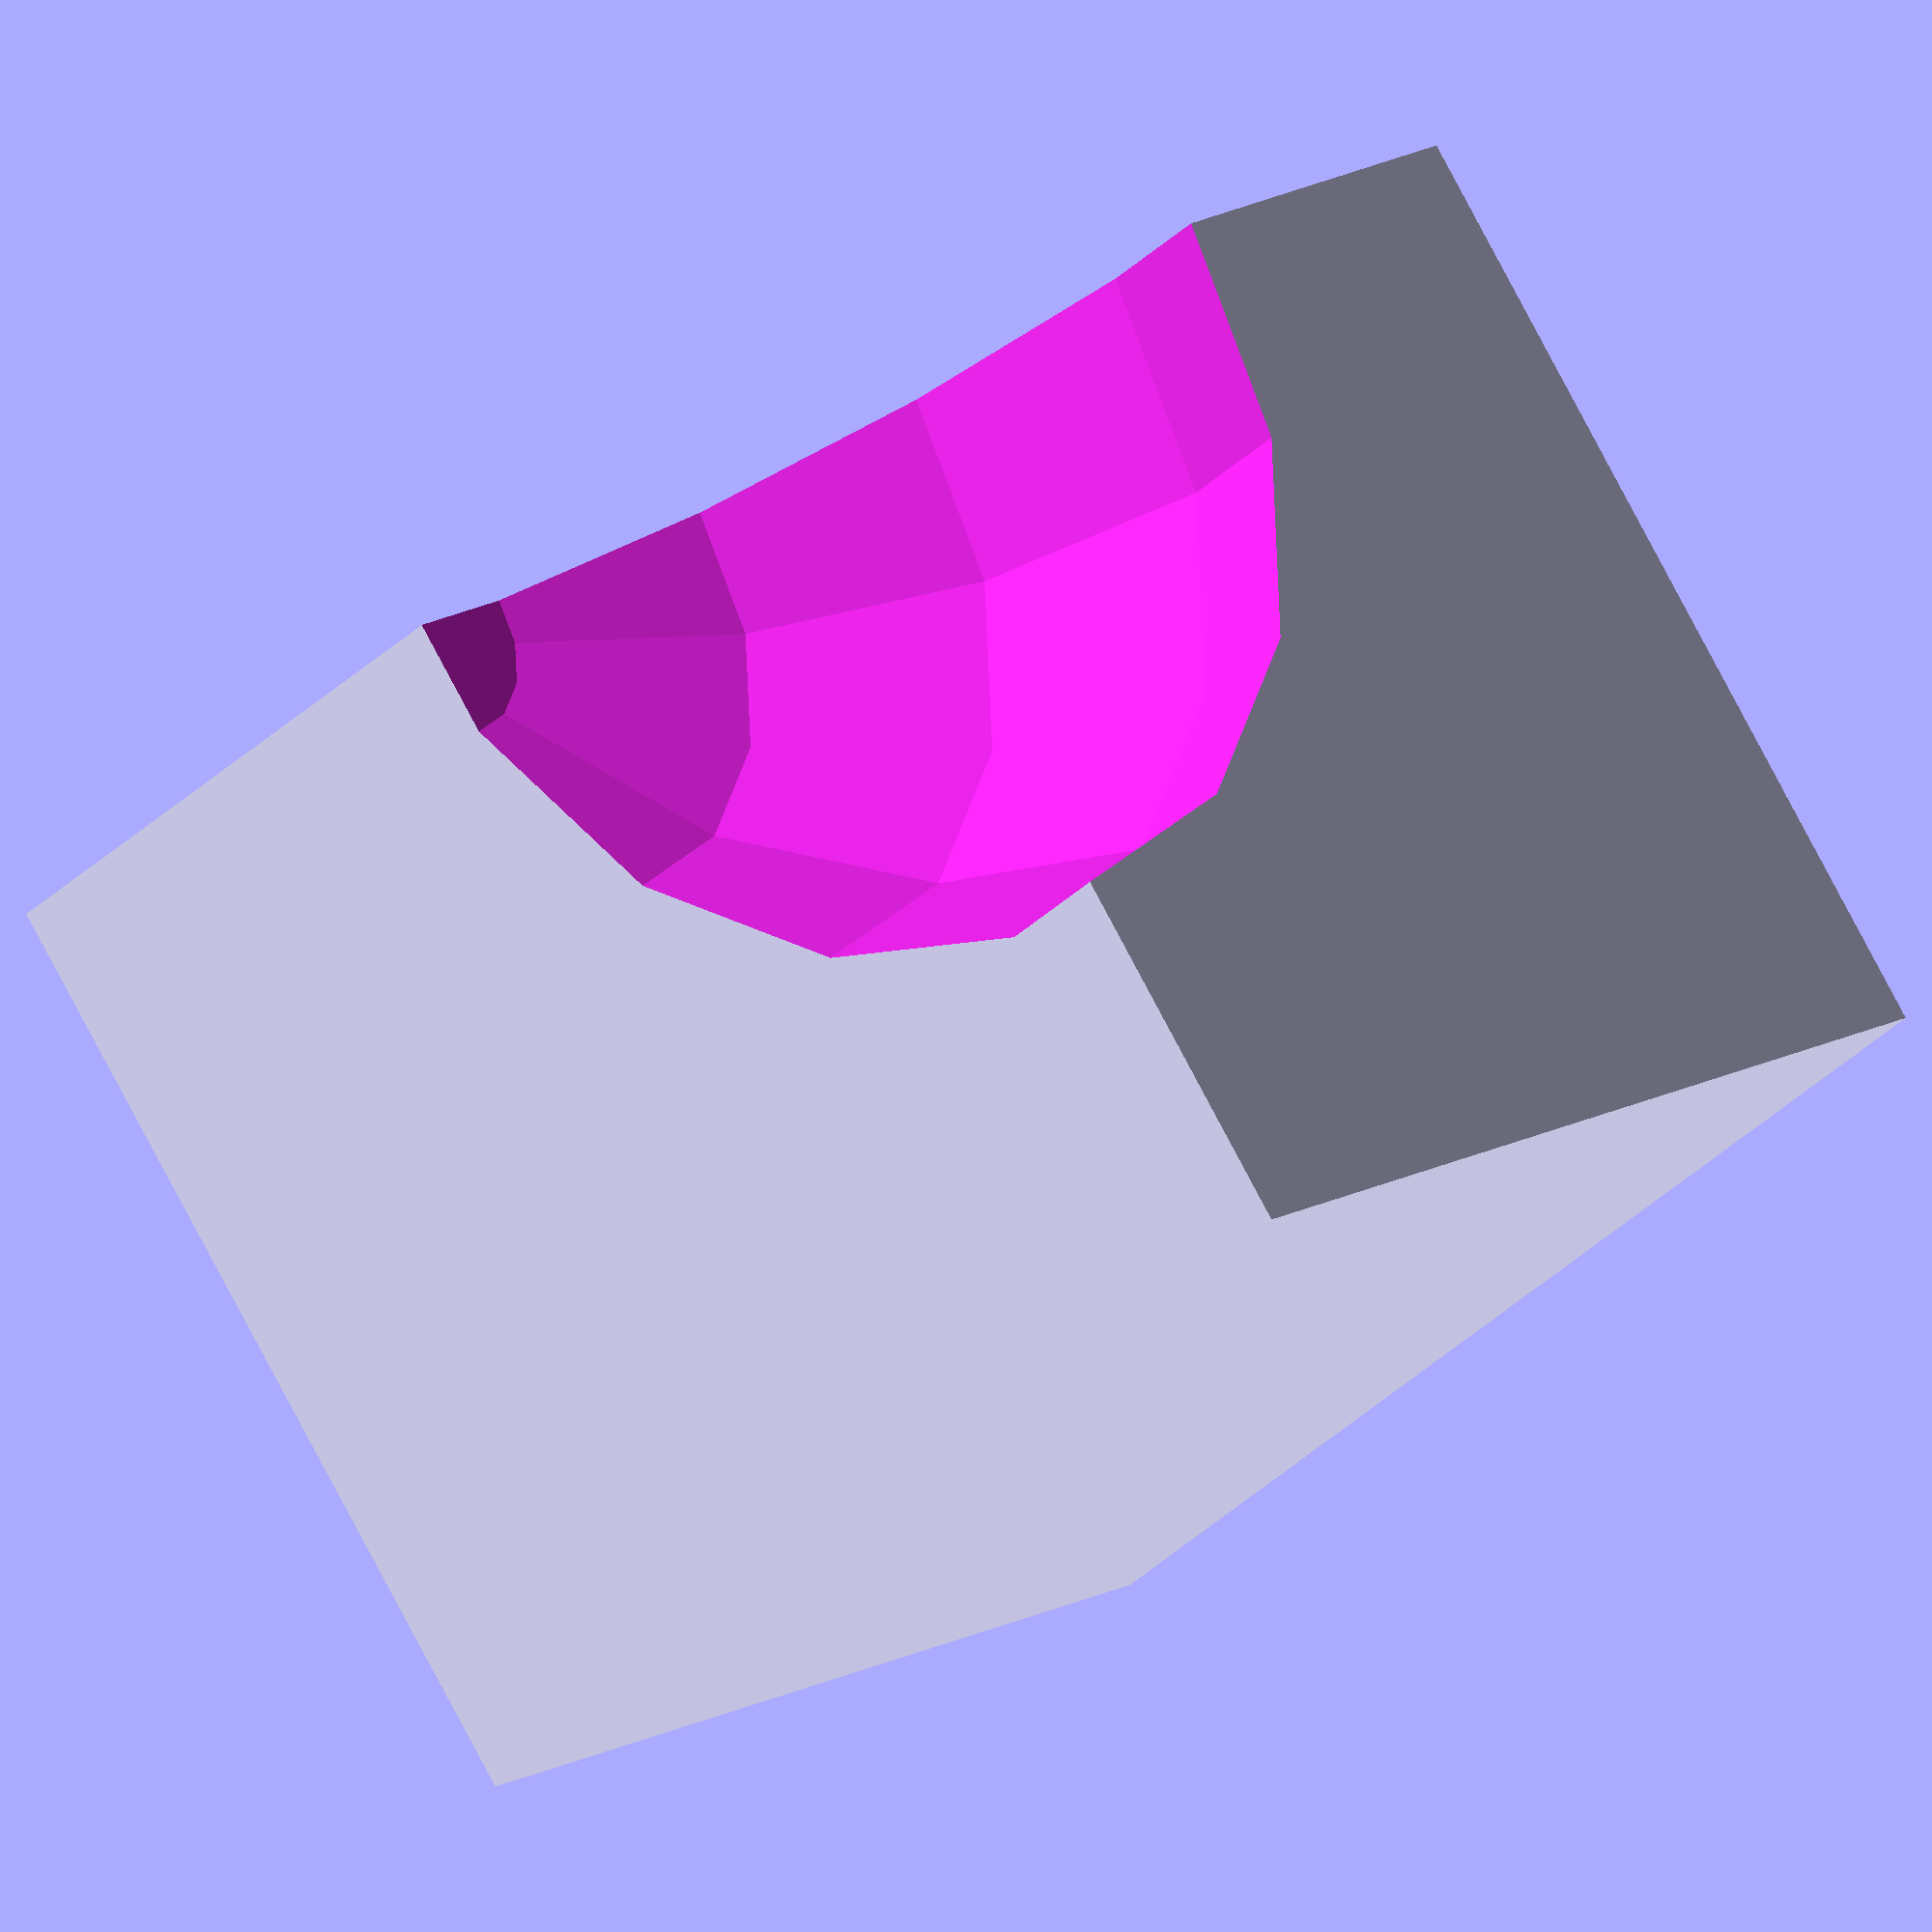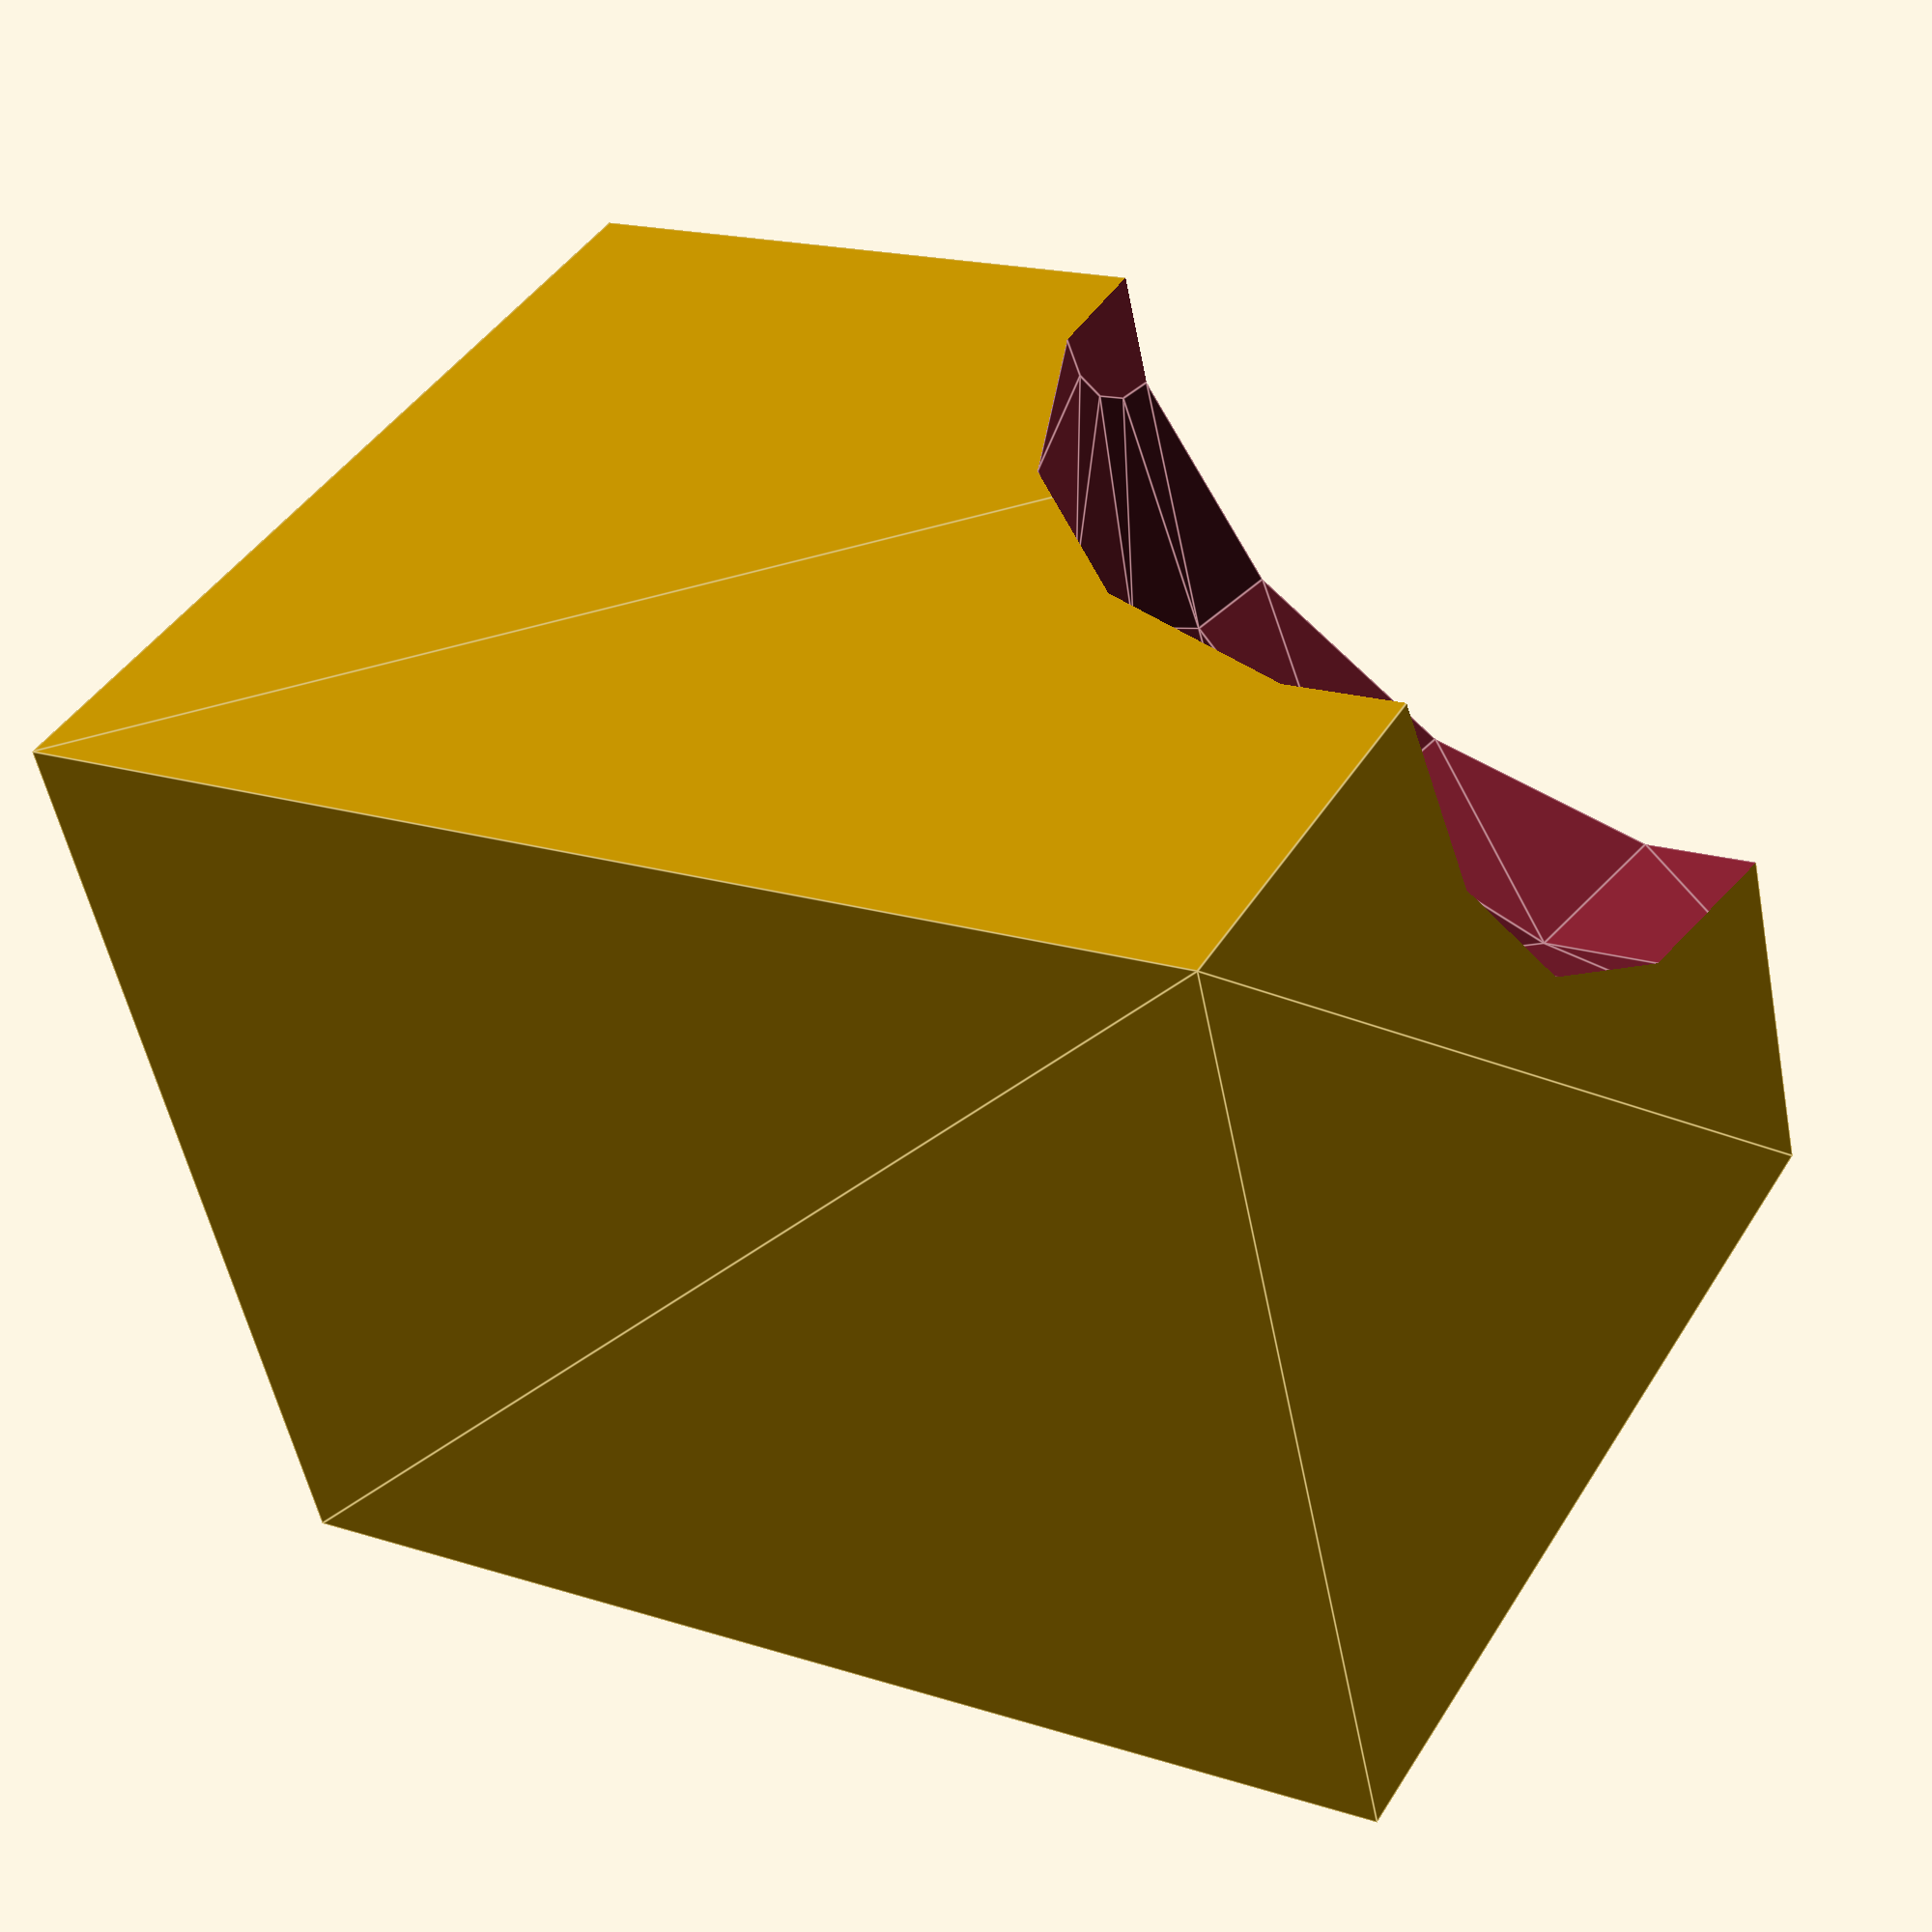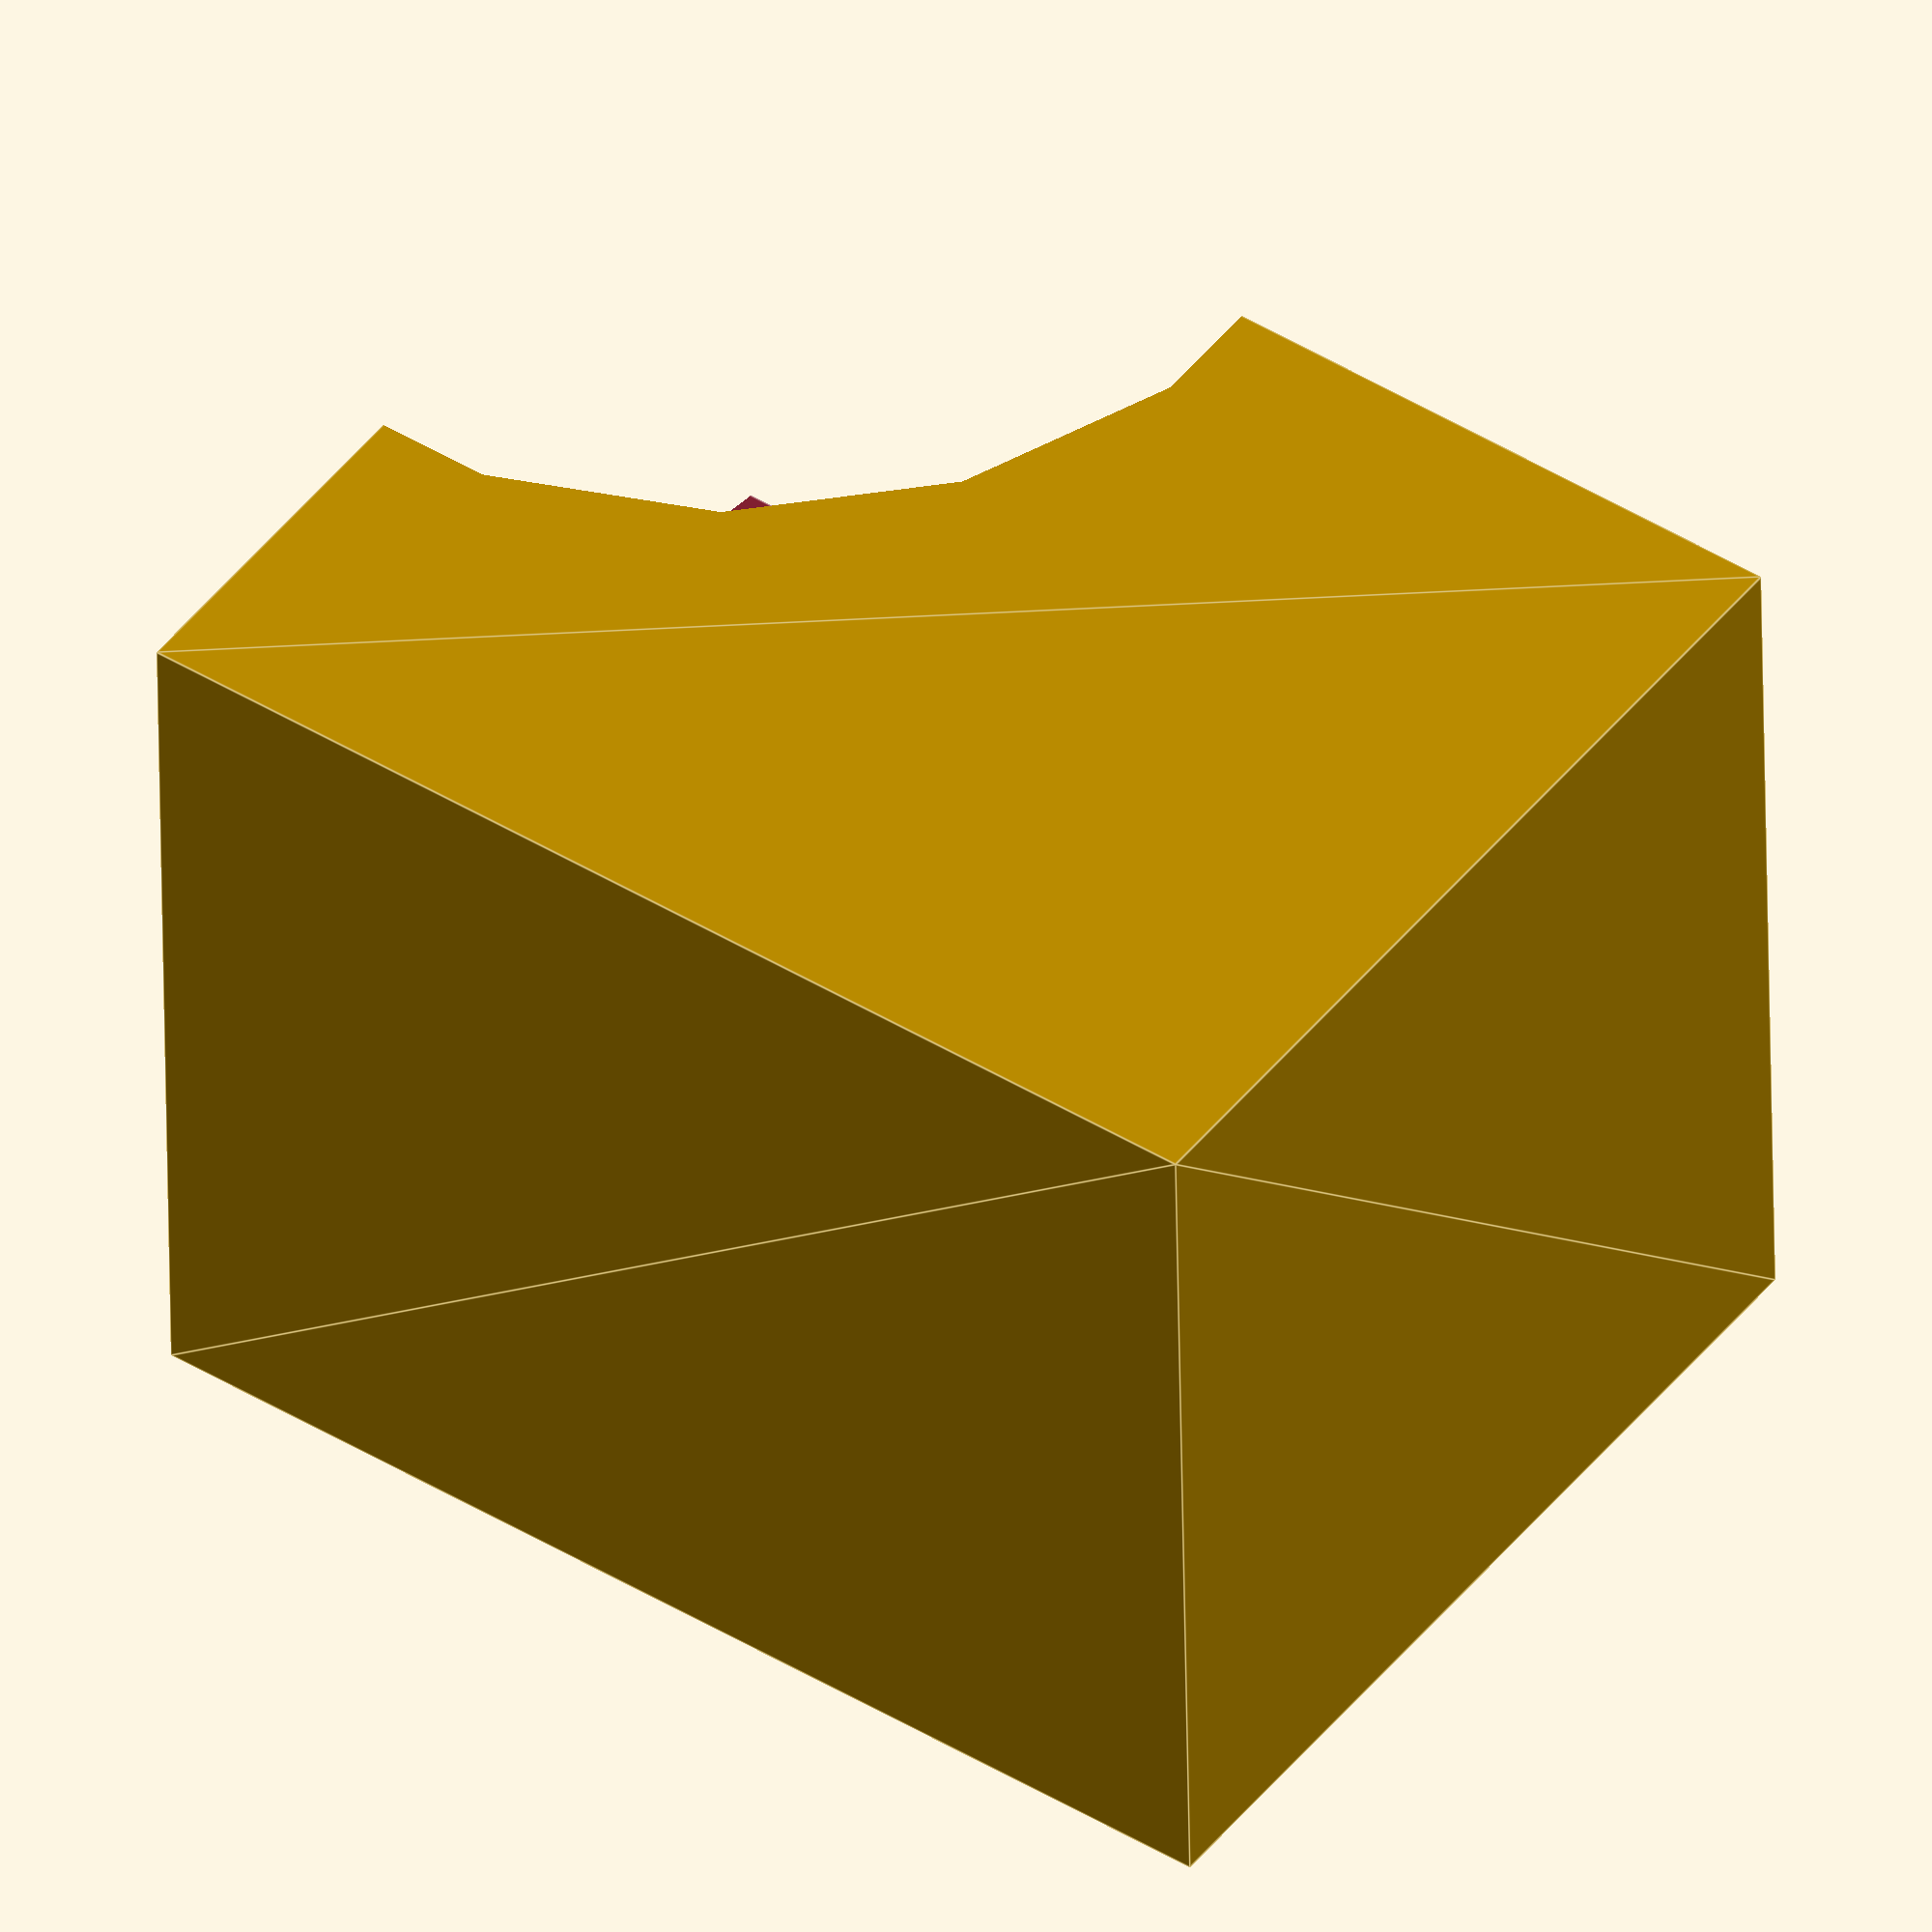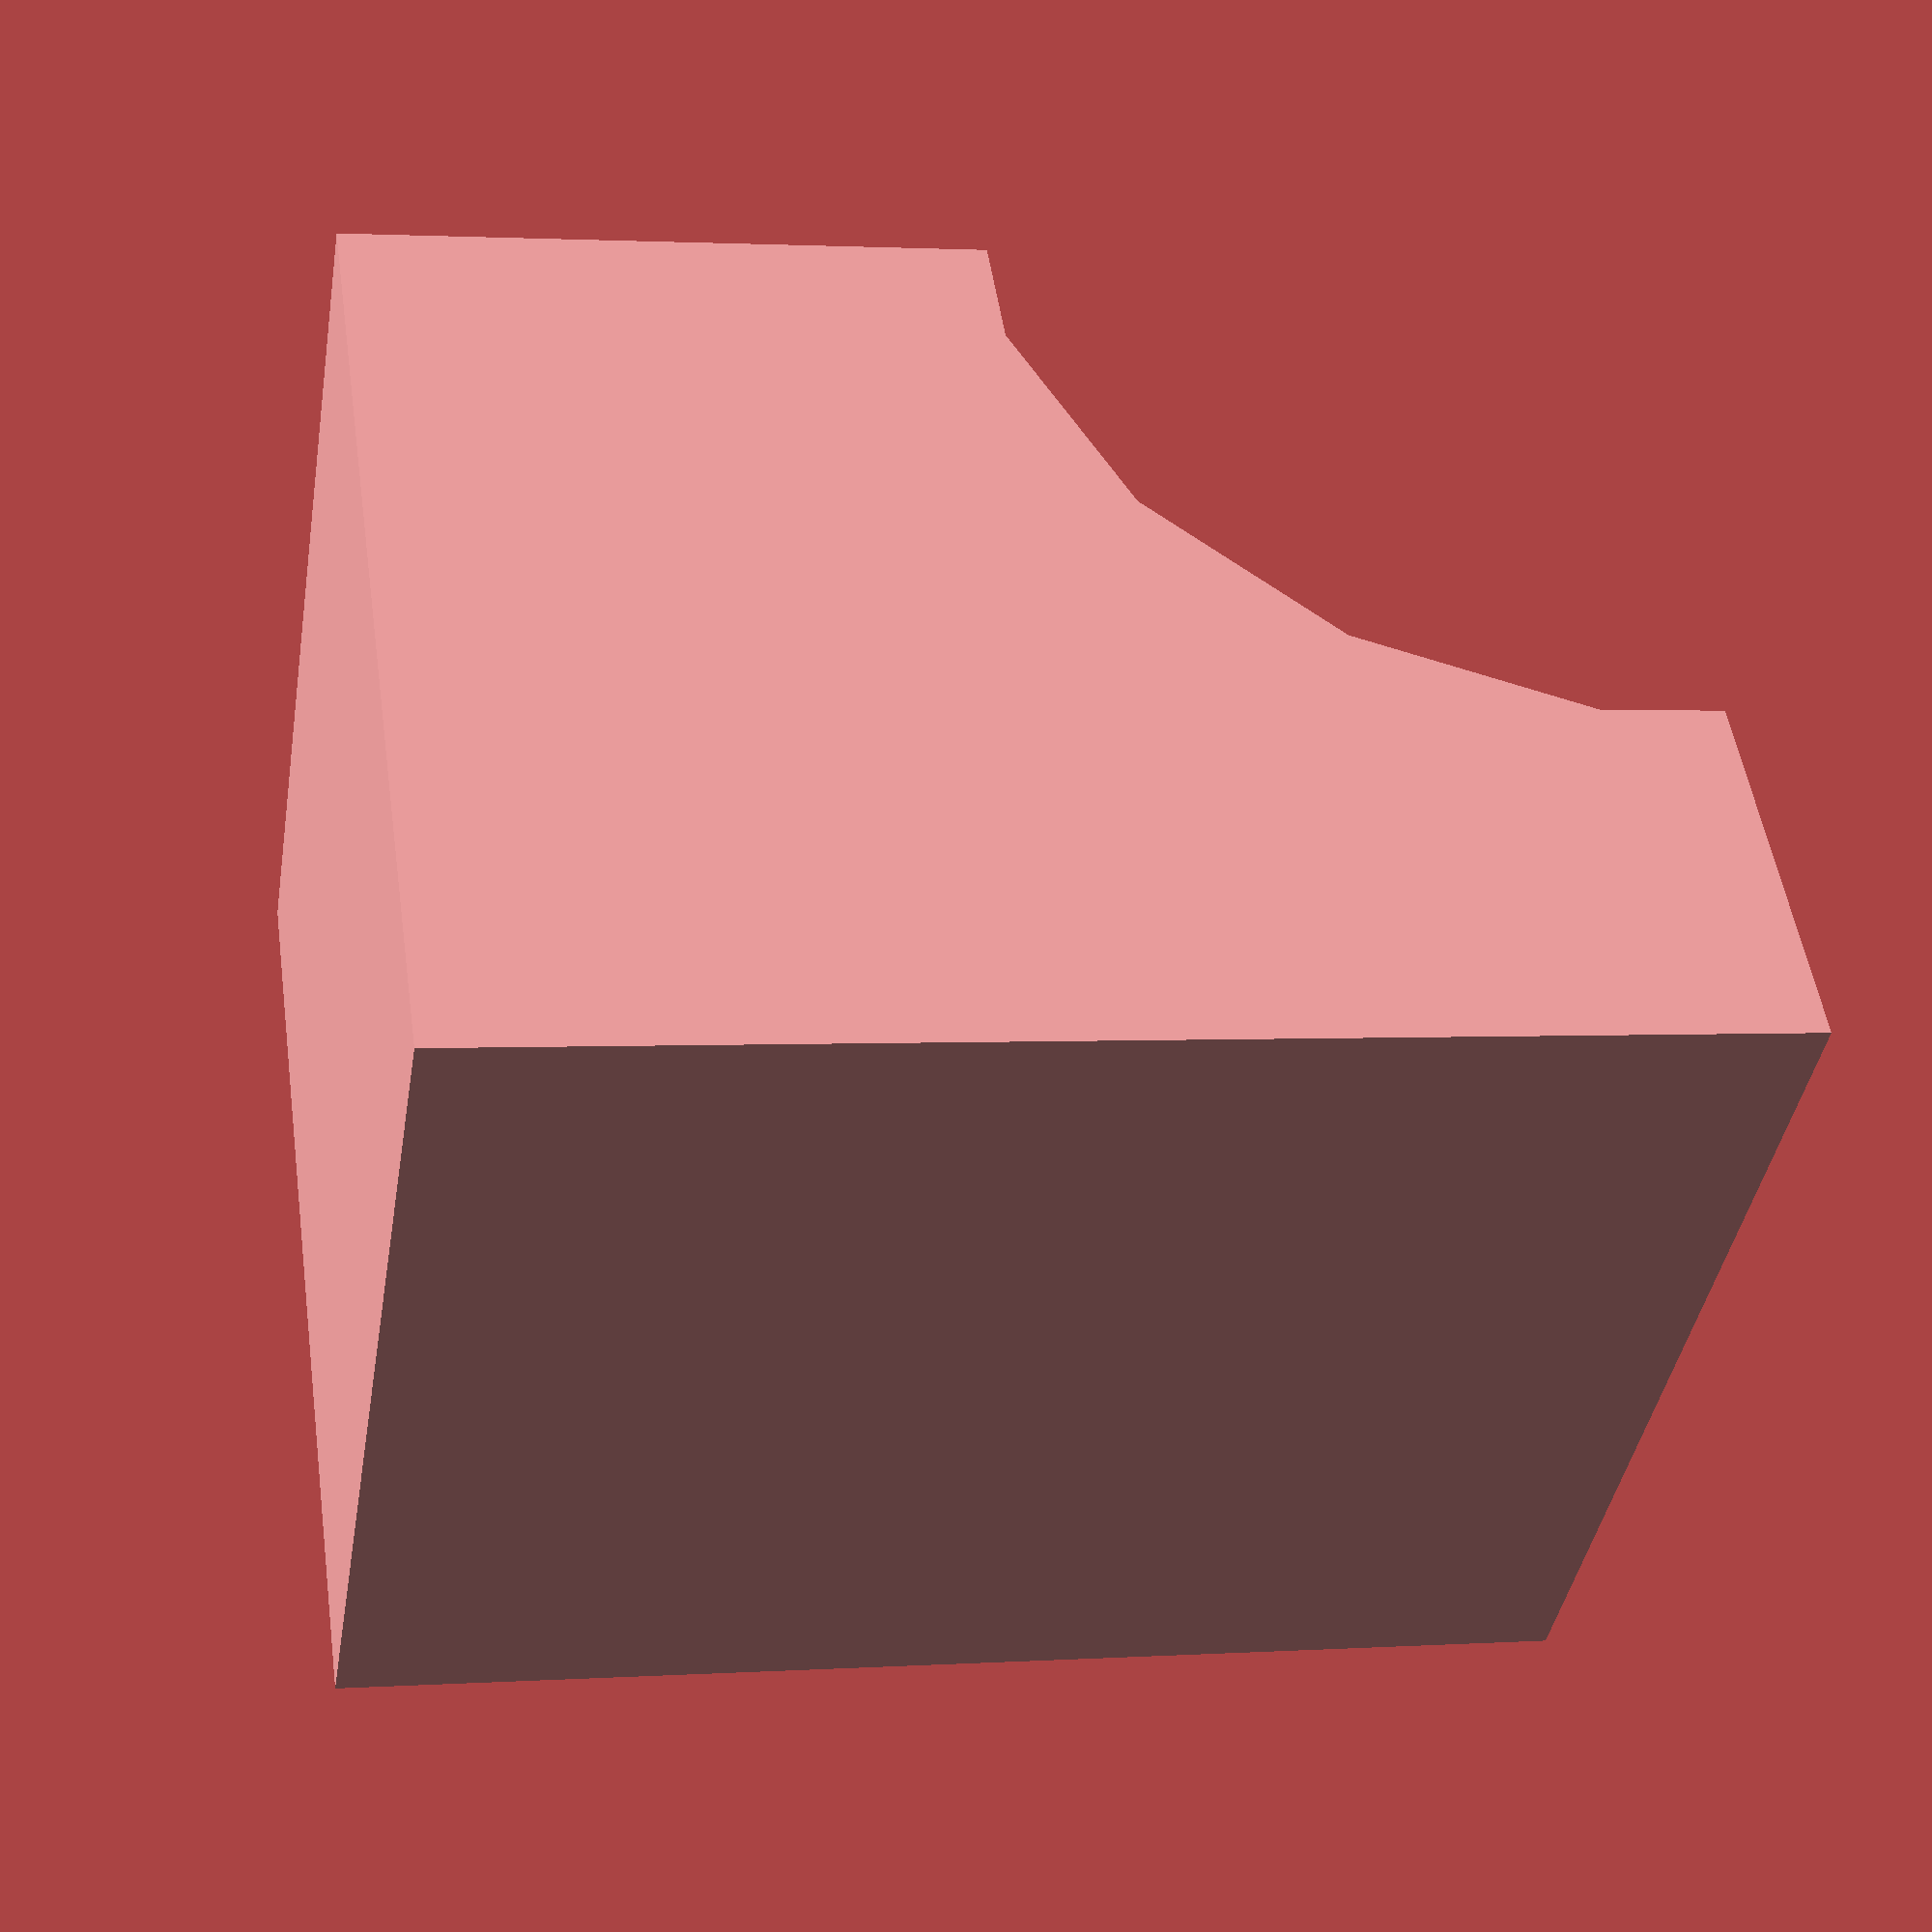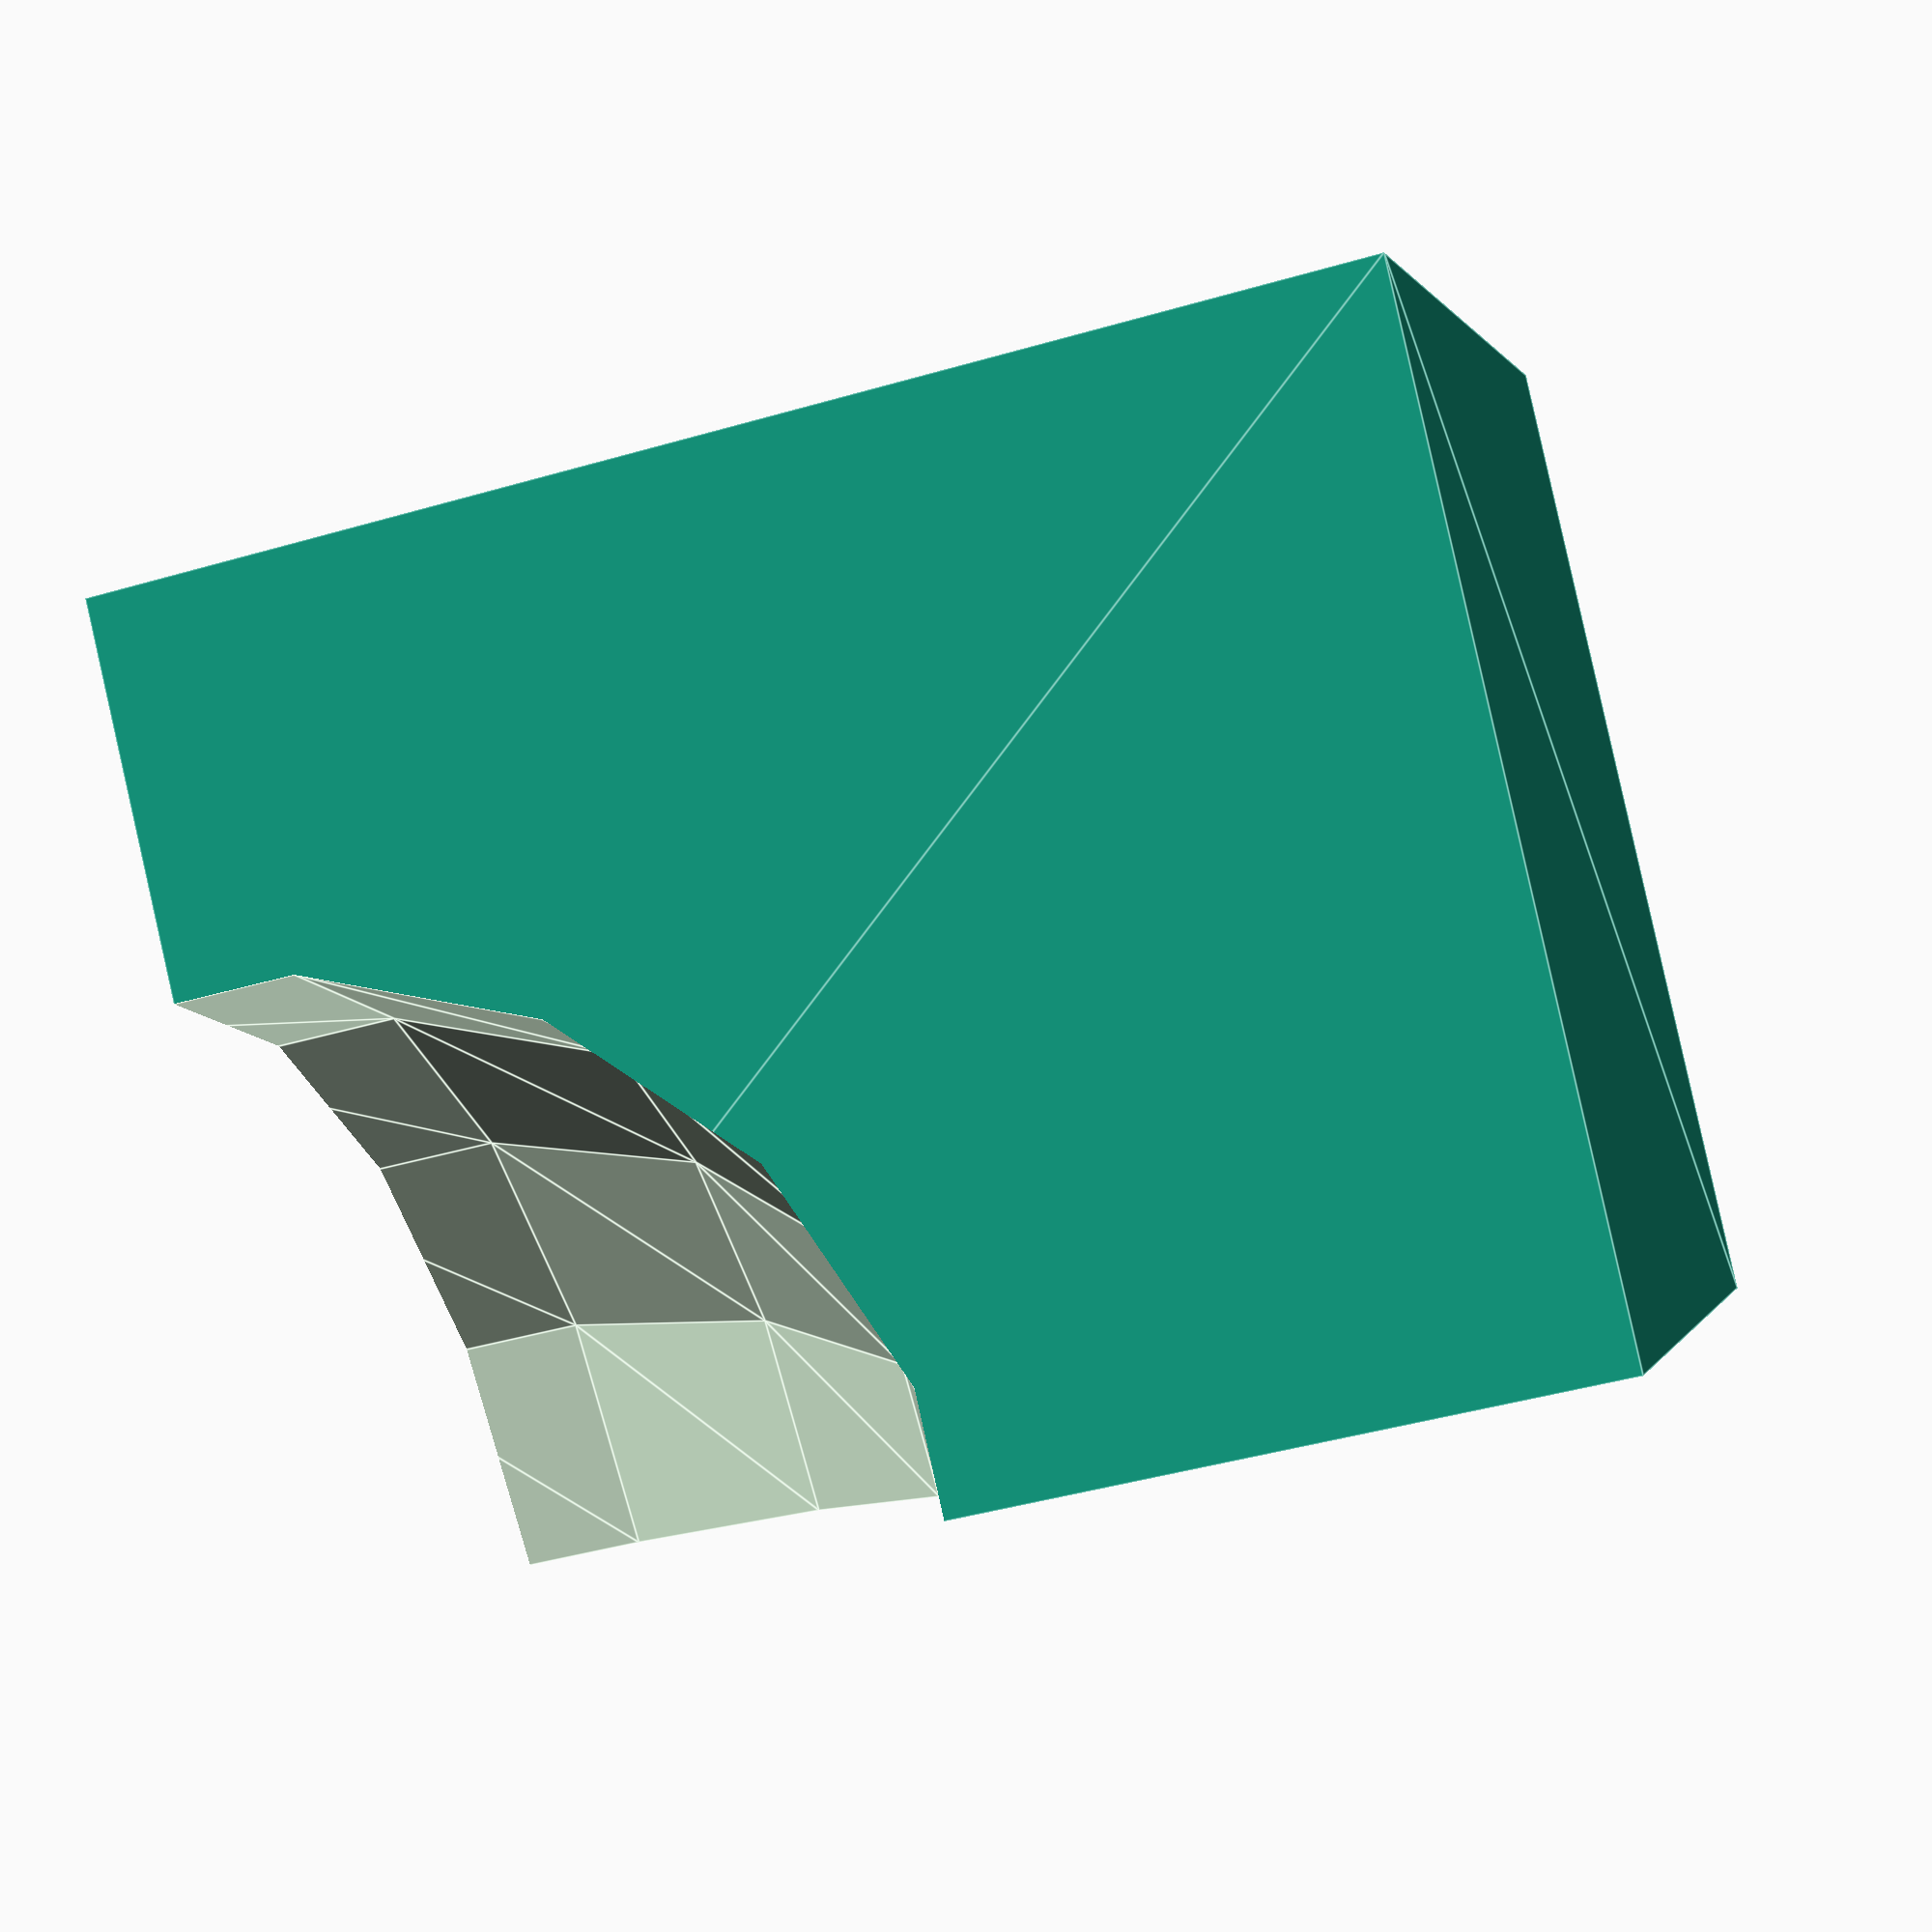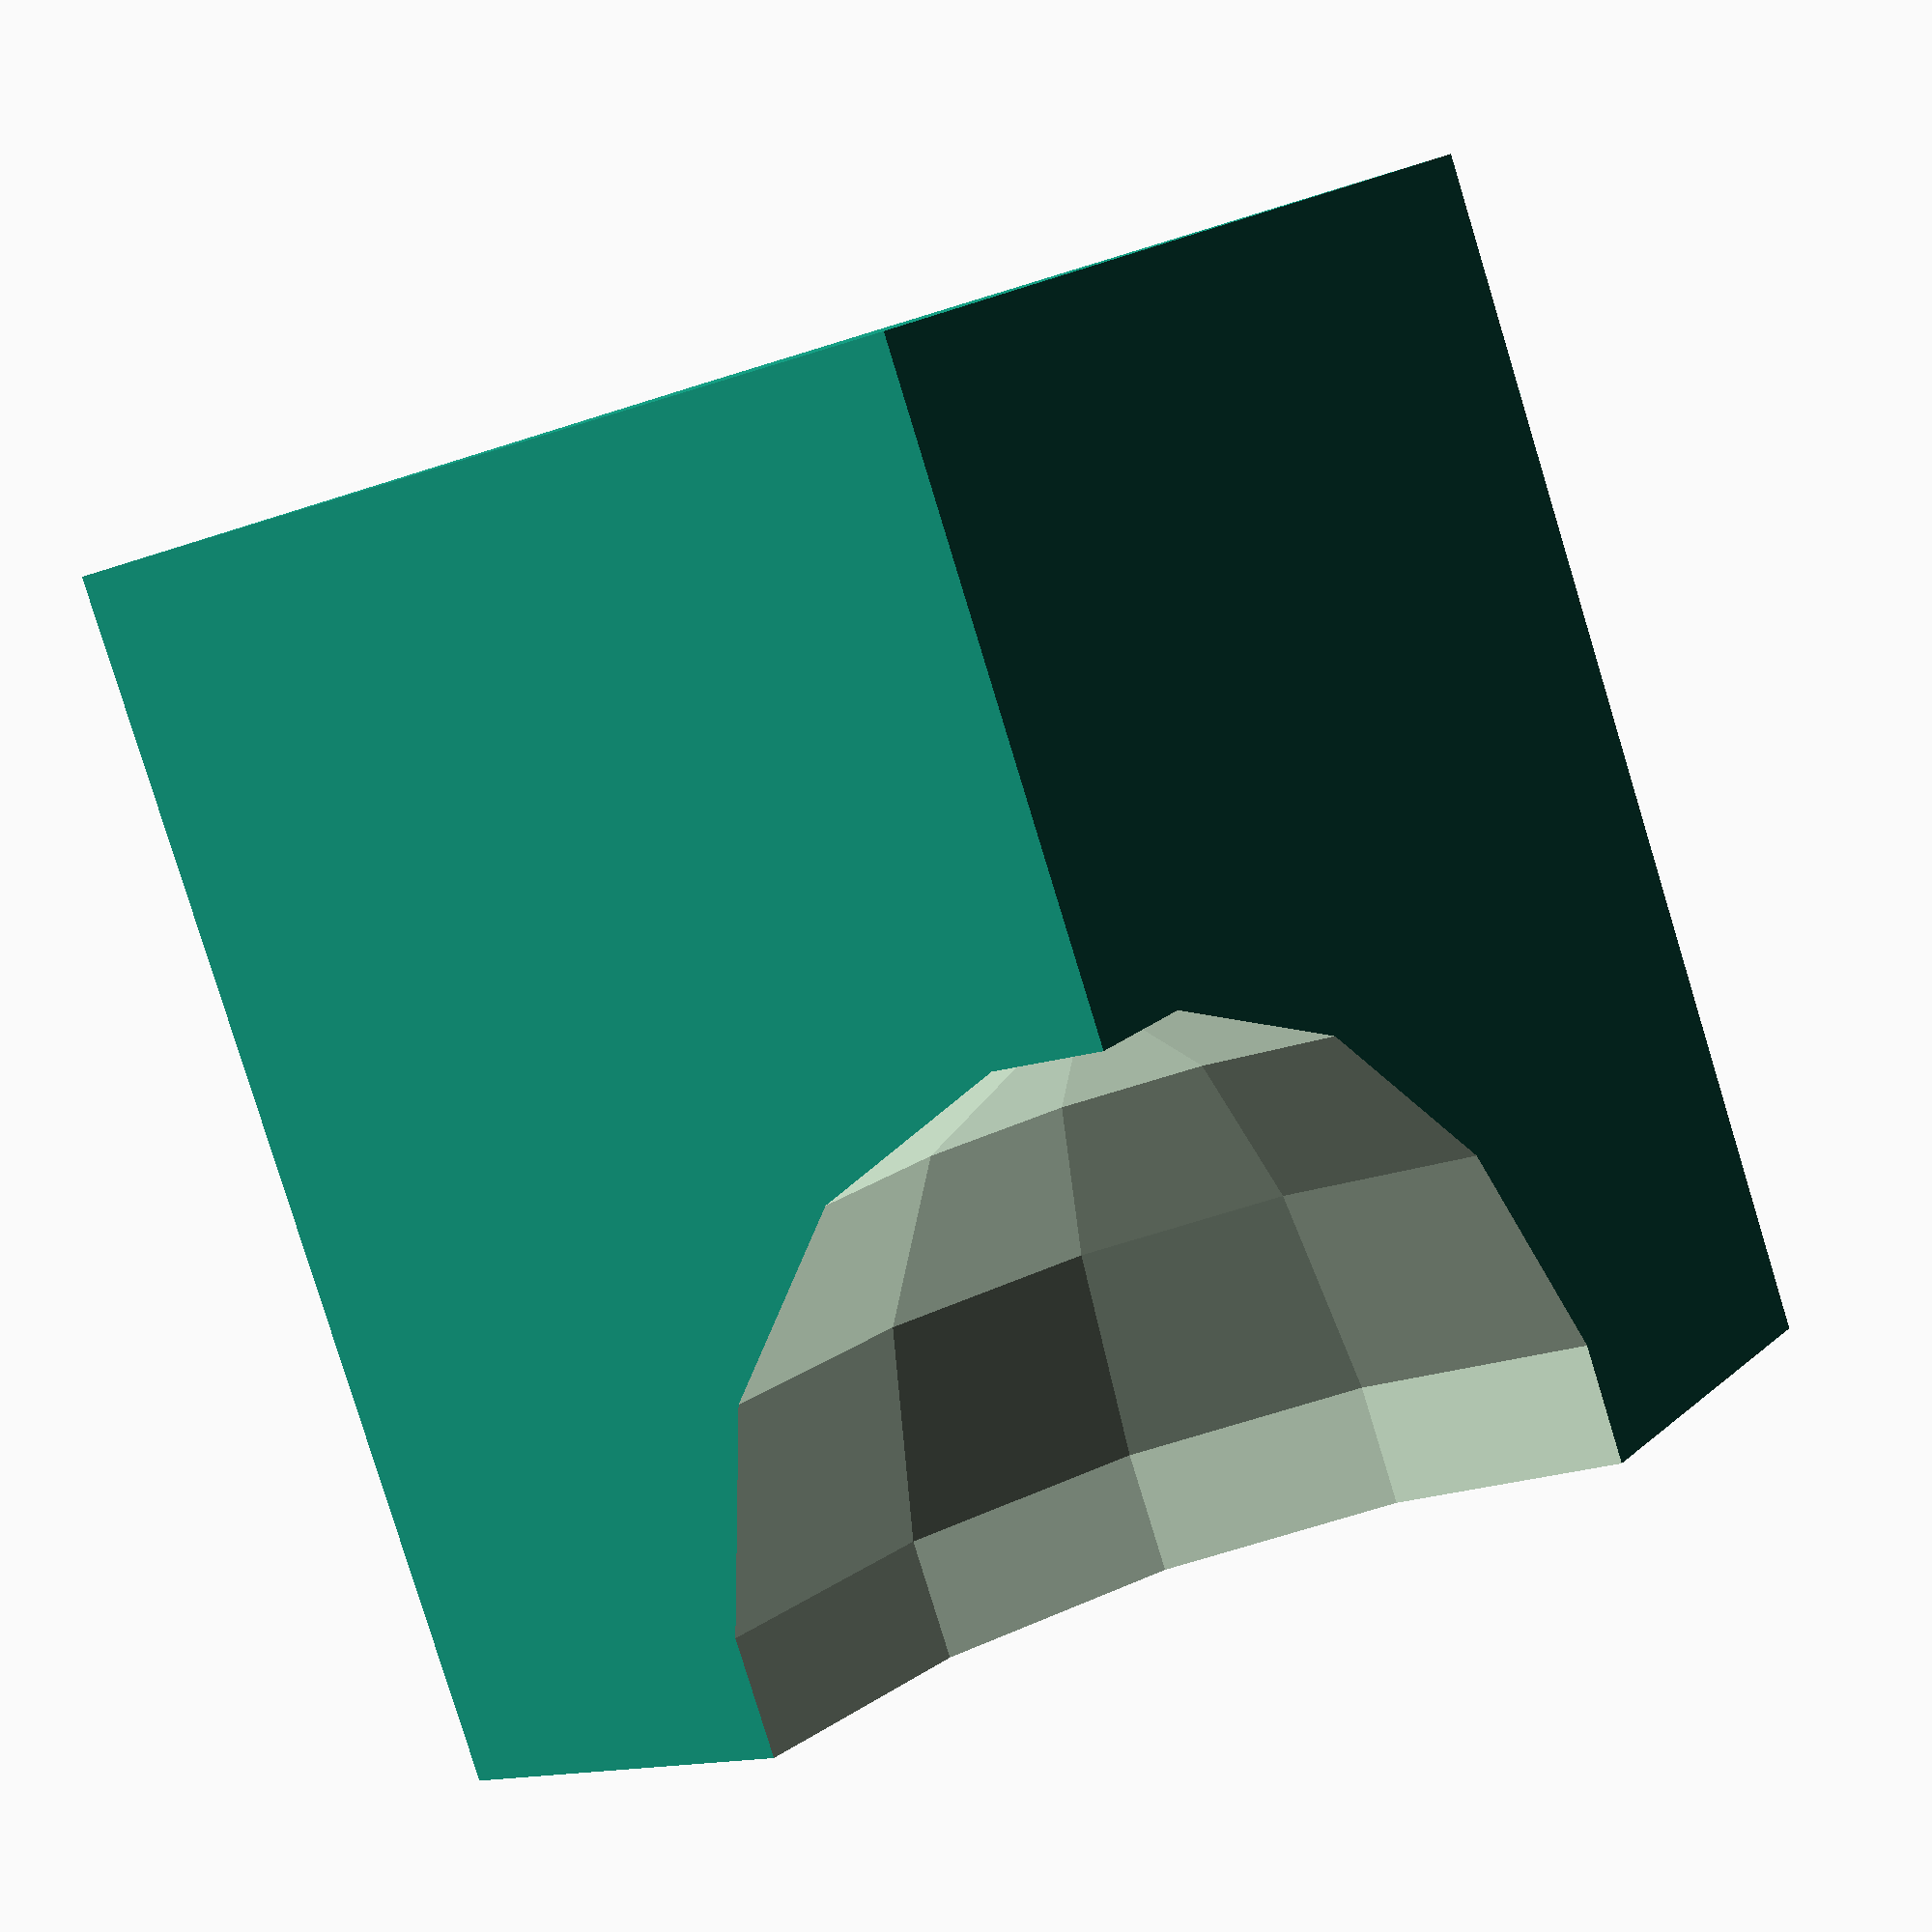
<openscad>
difference() {
    linear_extrude(height=10) {
        projection(cut = true) translate([0,0,-0.1]) cube(8);
    }
    sphere(5);
}

</openscad>
<views>
elev=215.1 azim=36.5 roll=38.2 proj=o view=wireframe
elev=162.0 azim=291.5 roll=58.0 proj=p view=edges
elev=135.6 azim=358.6 roll=234.3 proj=o view=edges
elev=358.1 azim=138.3 roll=77.4 proj=p view=wireframe
elev=43.9 azim=317.0 roll=288.8 proj=p view=edges
elev=262.1 azim=125.3 roll=163.0 proj=p view=wireframe
</views>
